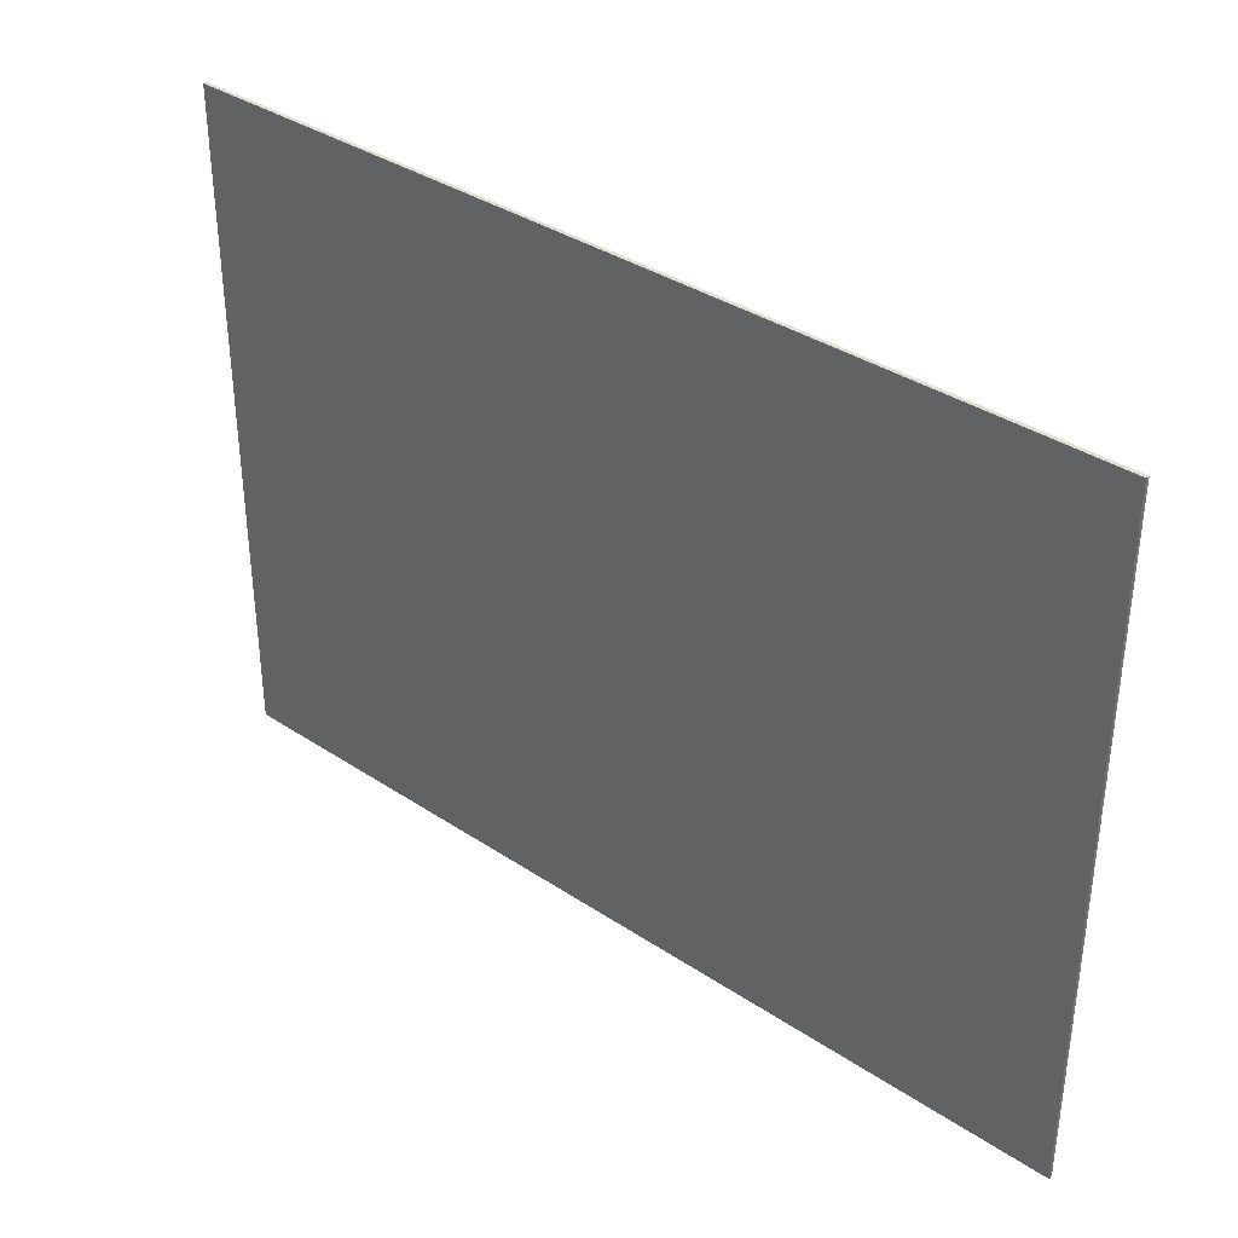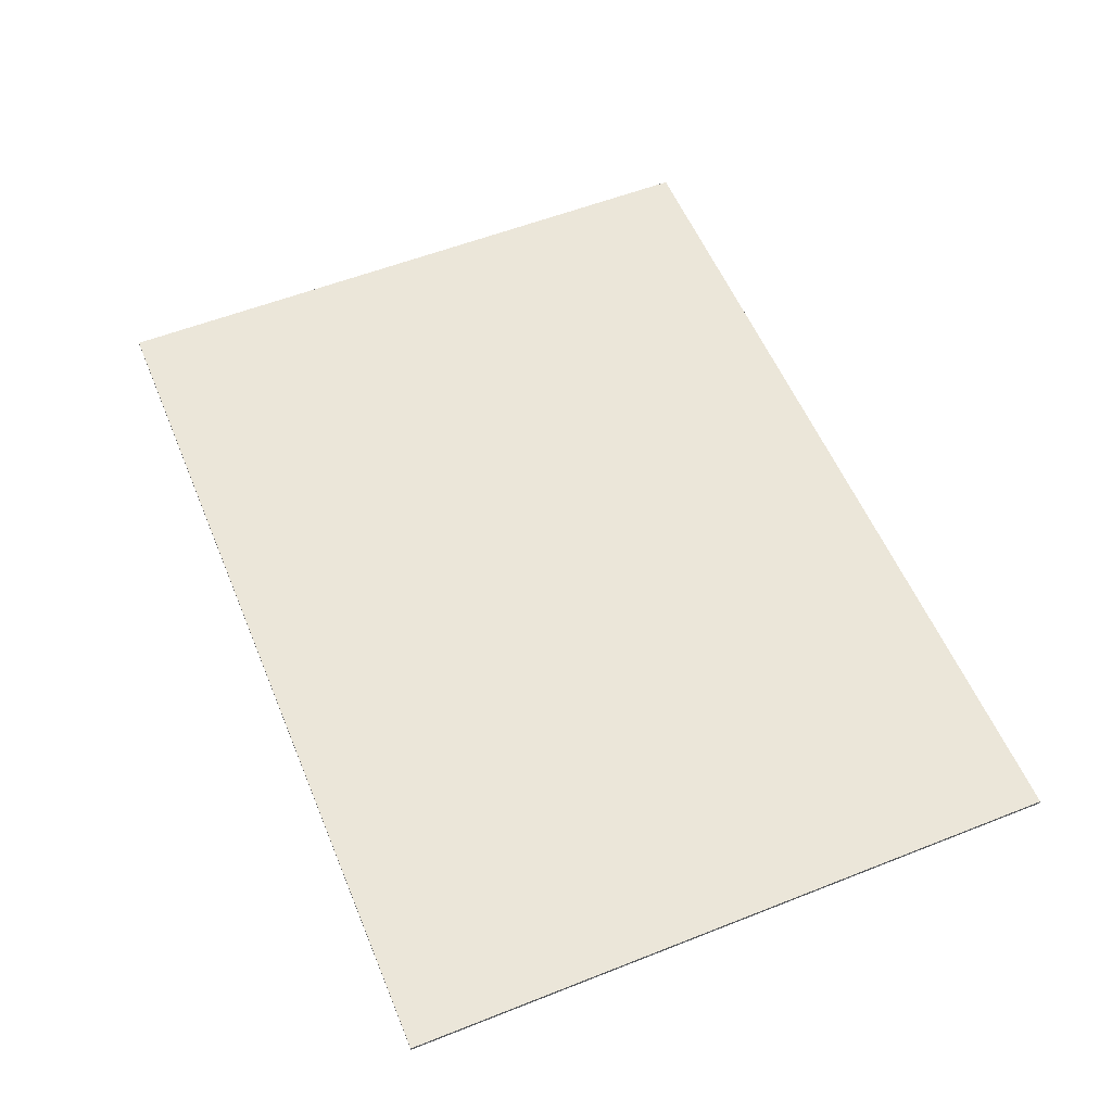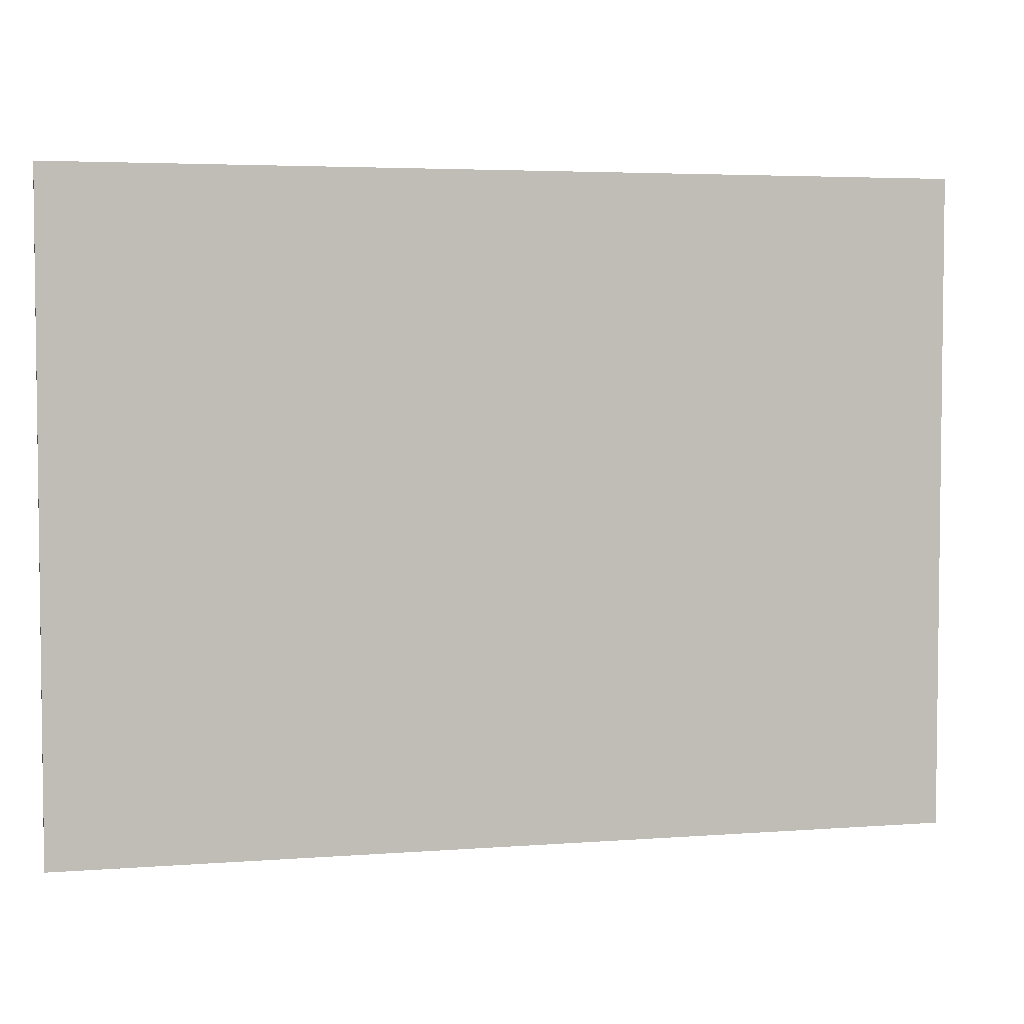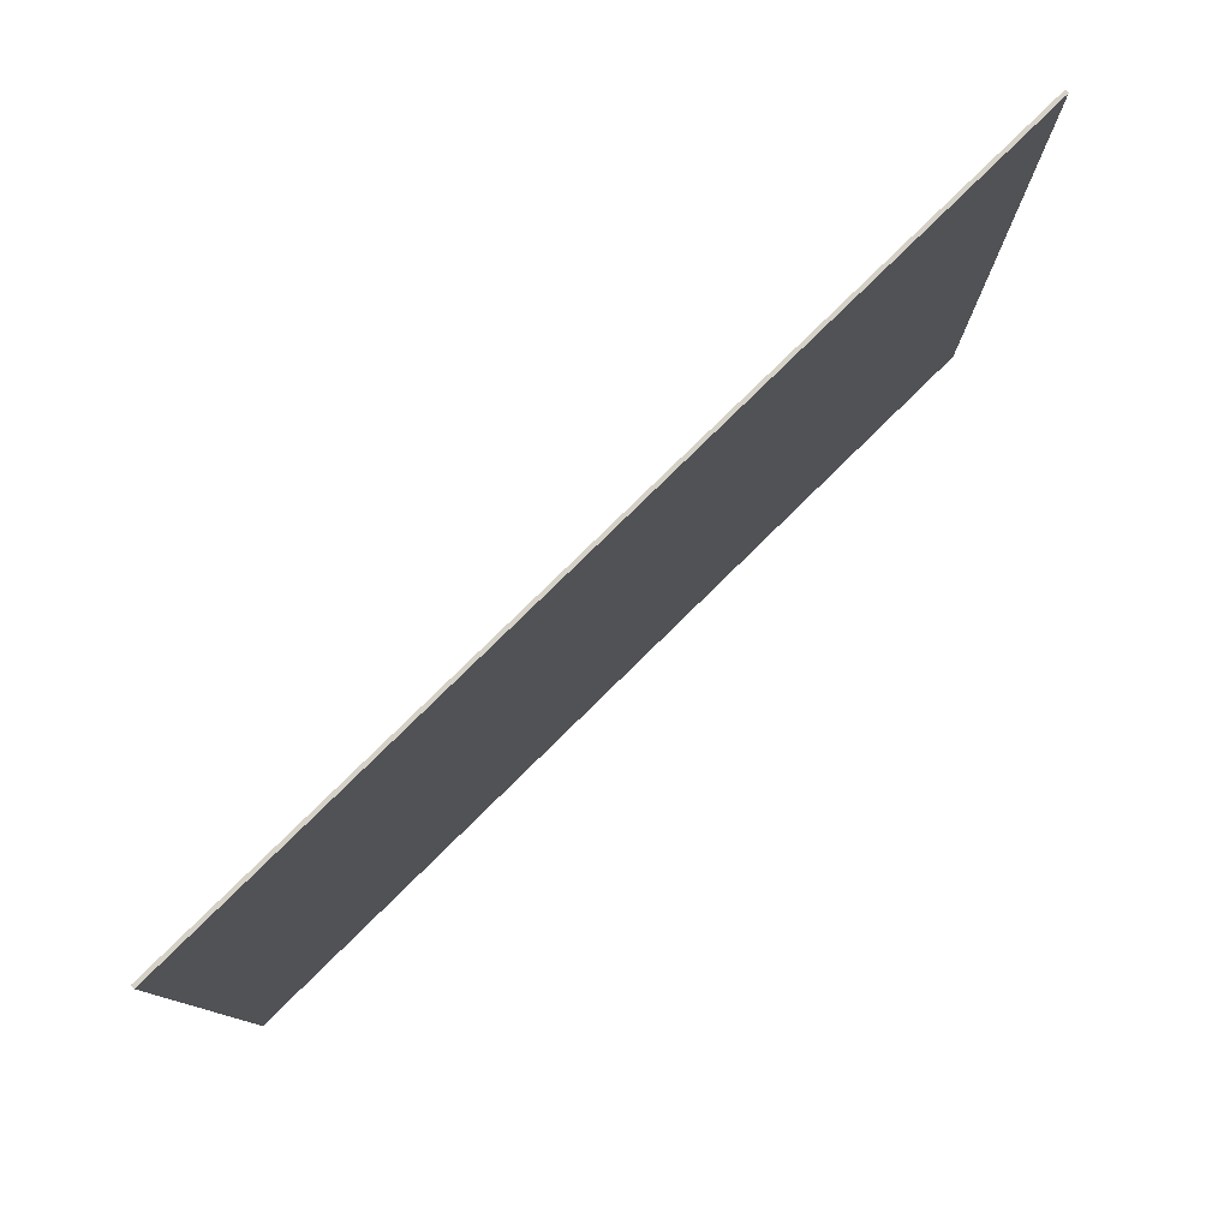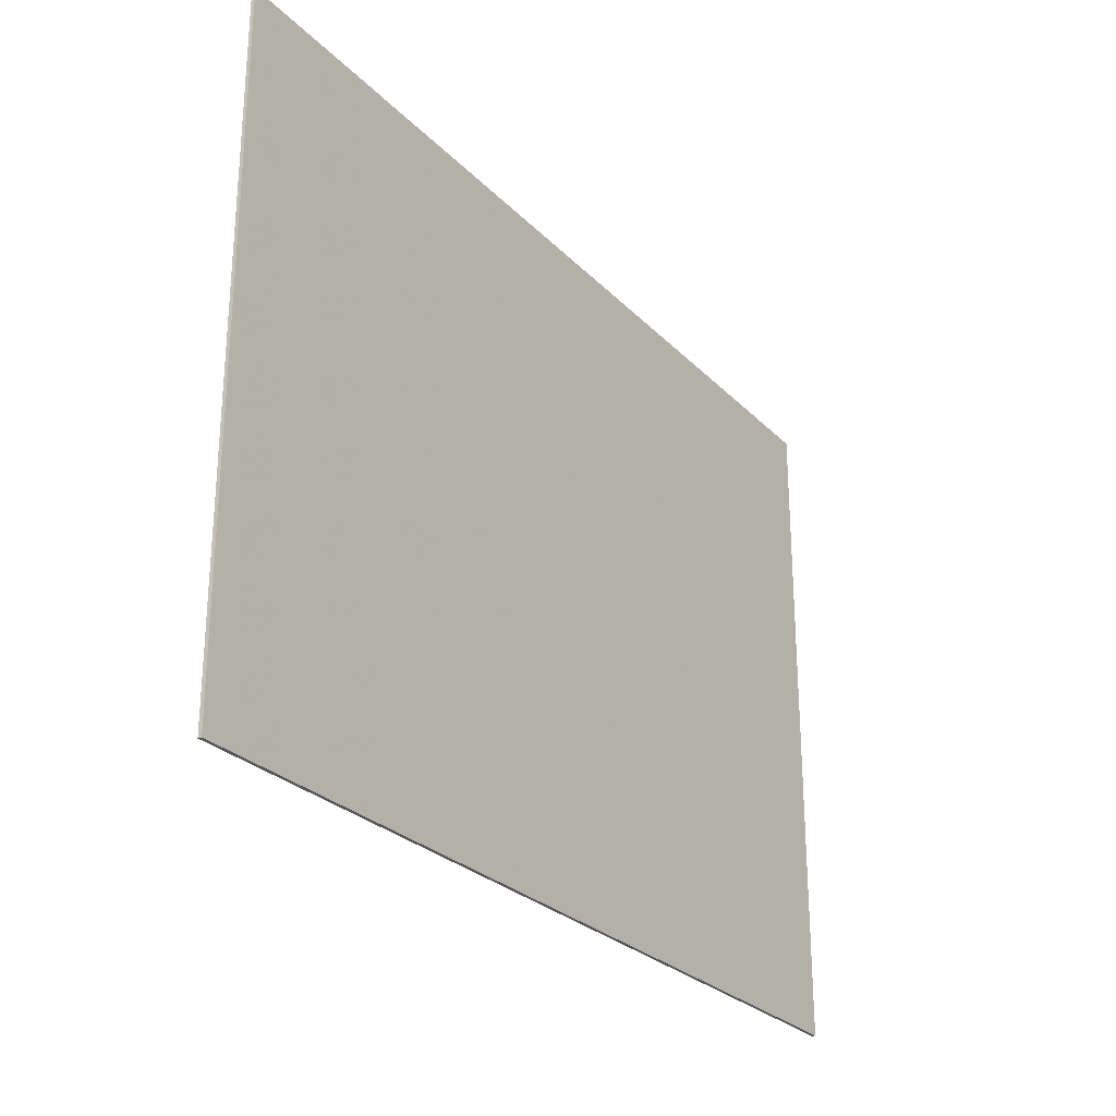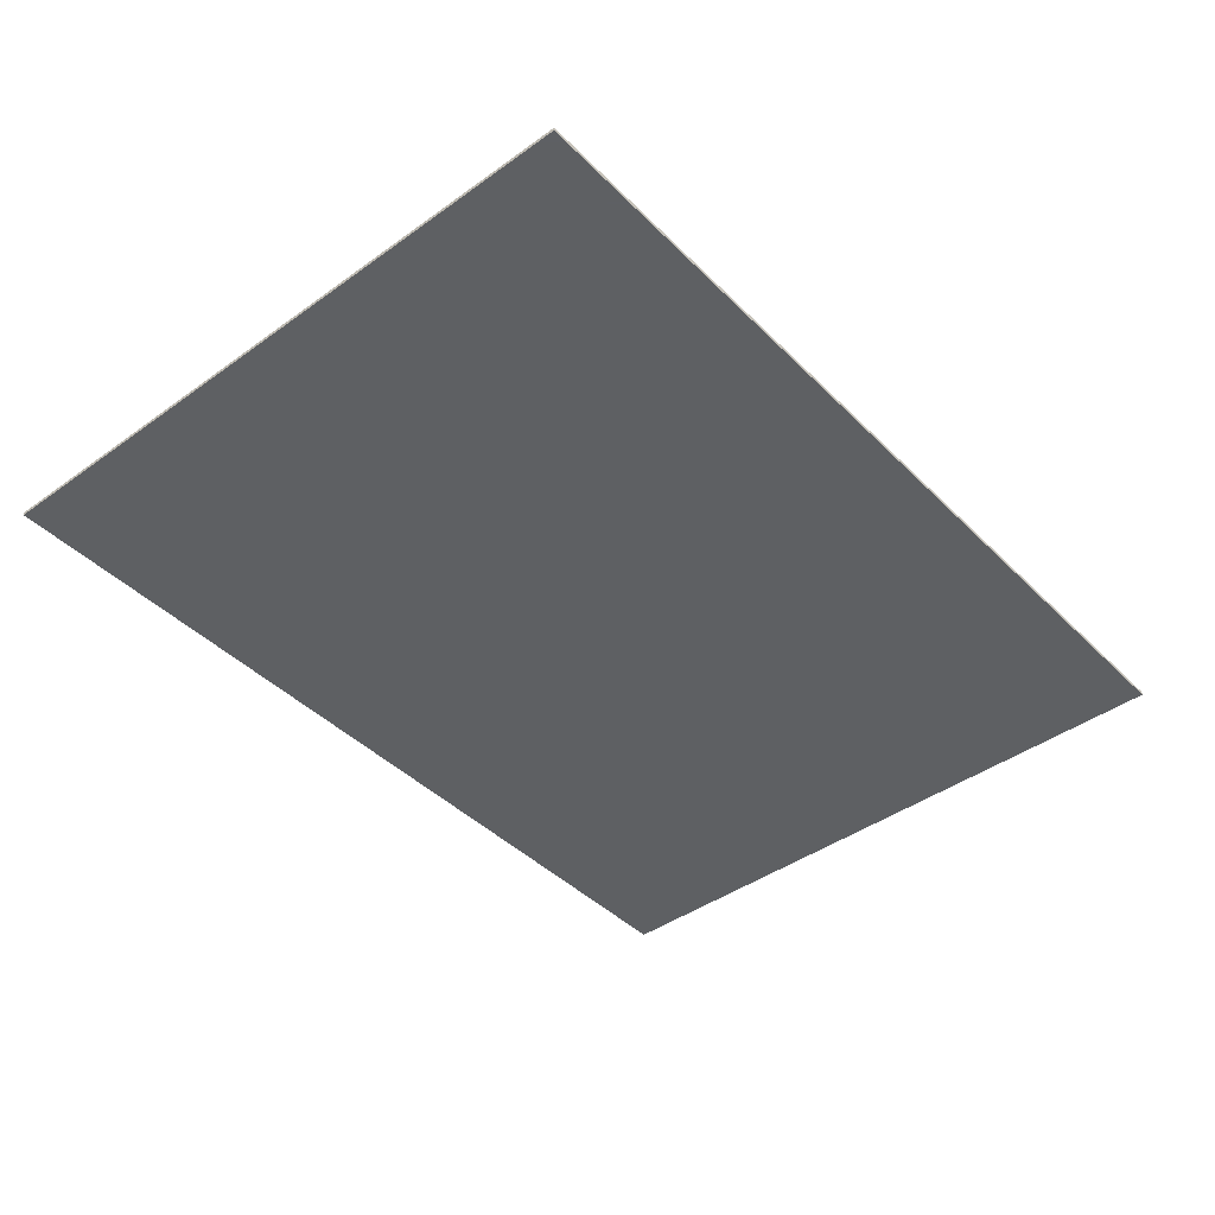
<metadata>
{"format":"obj","ext":"obj","renderer":"f3d","projection":"perspective","resolution":1024,"background":"white","views":[{"elev":36.2,"azim":41.0,"up":"+Y"},{"elev":56.4,"azim":67.6,"up":"+Z"},{"elev":4.2,"azim":165.9,"up":"+Y"},{"elev":79.1,"azim":-44.5,"up":"+Y"},{"elev":-26.8,"azim":-56.6,"up":"+Y"},{"elev":-42.7,"azim":-49.5,"up":"+Z"}]}
</metadata>
<code>
v -0.5705 0.3175 0.5612
v 0.263 -0.292 0.5612
v -0.5705 -0.292 0.5612
v 0.263 0.3175 0.5612
v -0.5705 -0.292 0.5645
v 0.263 0.3175 0.5645
v 0.263 -0.292 0.5645
v -0.5705 0.3175 0.5645
f 1 2 3
f 2 1 4
f 3 2 1
f 4 1 2
f 2 5 3
f 3 5 2
f 5 1 3
f 3 1 5
f 1 6 4
f 4 6 1
f 6 2 4
f 4 2 6
f 5 2 7
f 7 2 5
f 1 5 8
f 8 5 1
f 6 1 8
f 8 1 6
f 2 6 7
f 7 6 2
f 6 5 7
f 7 5 6
f 5 6 8
f 8 6 5

</code>
